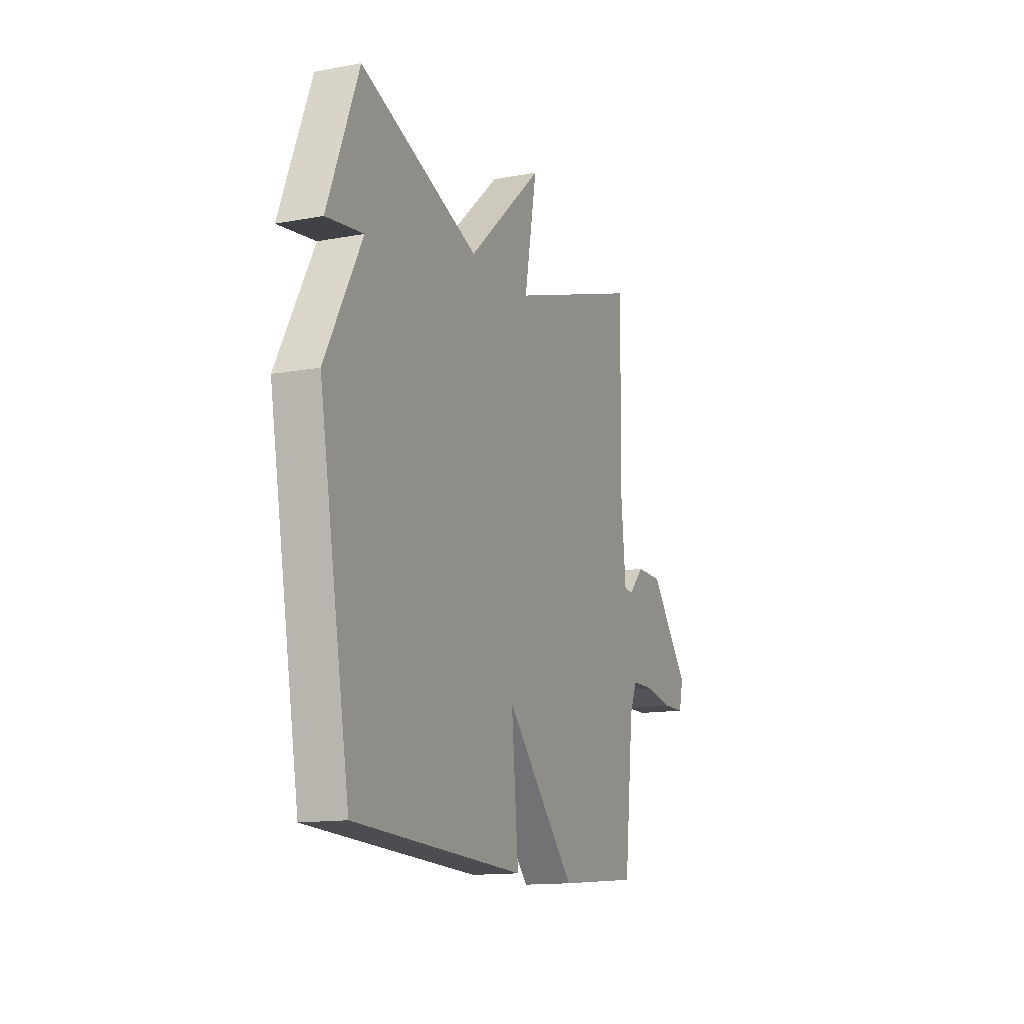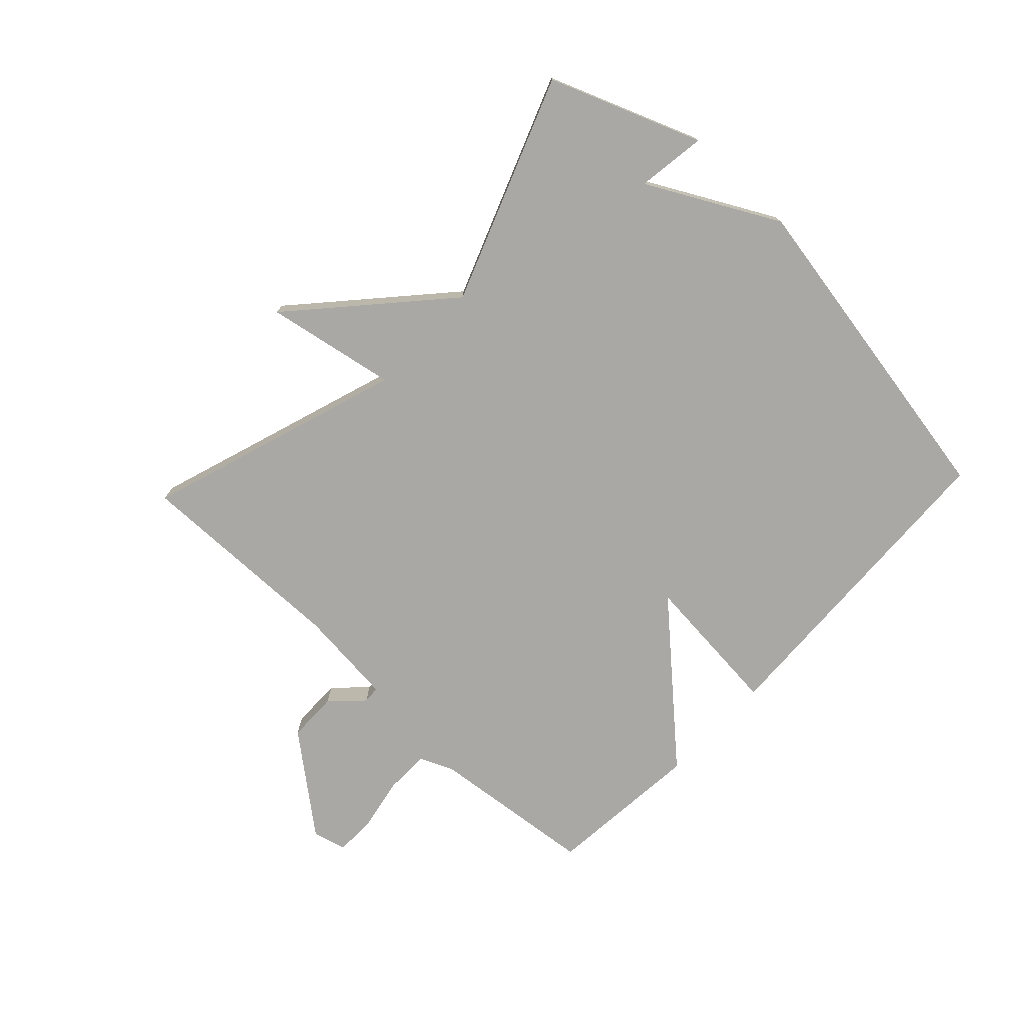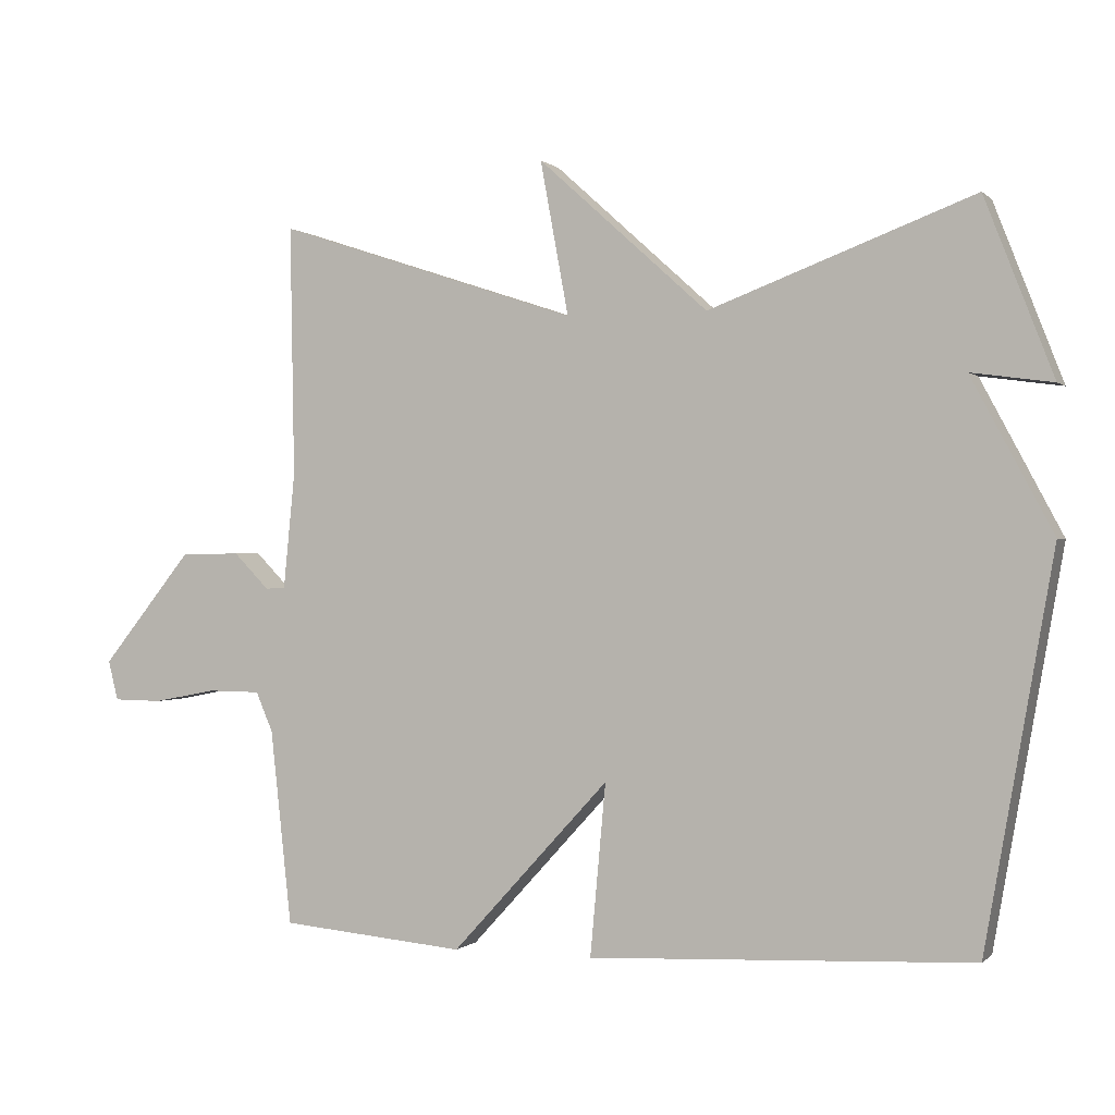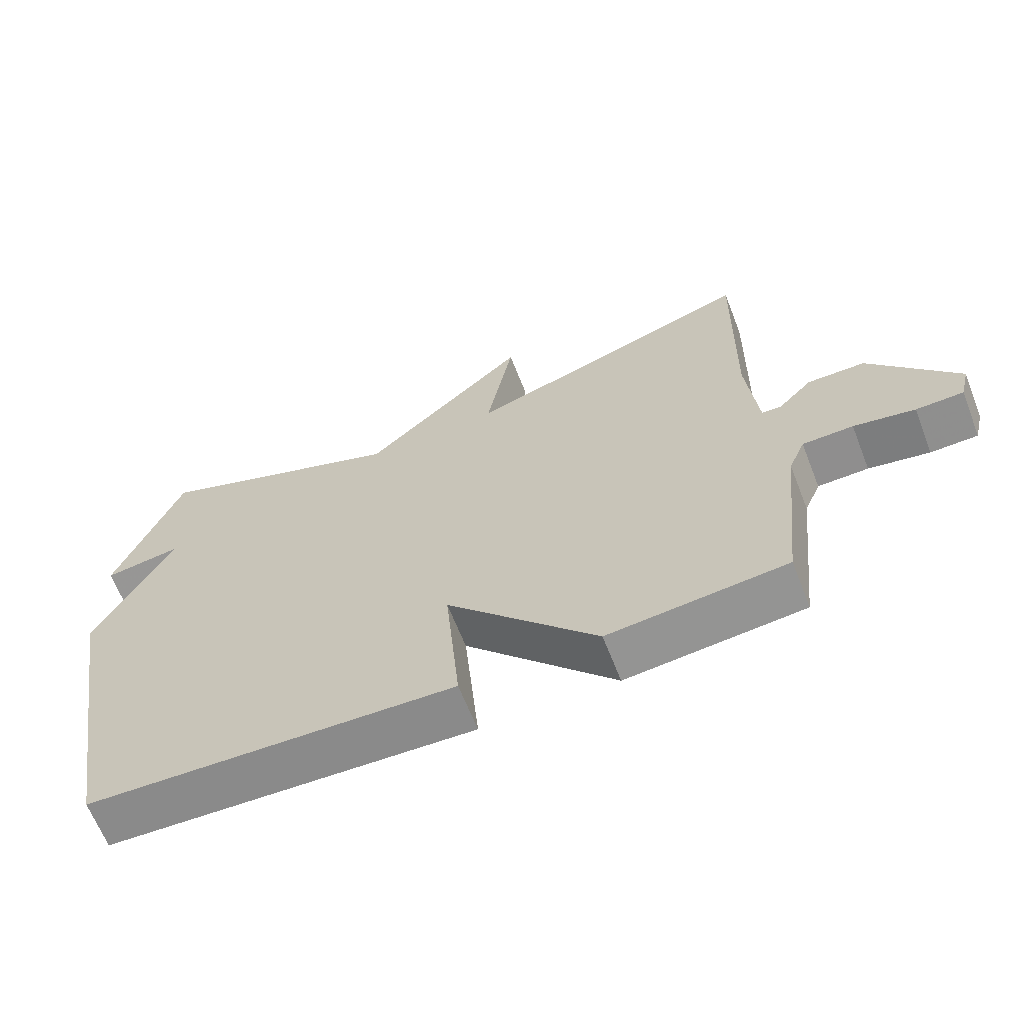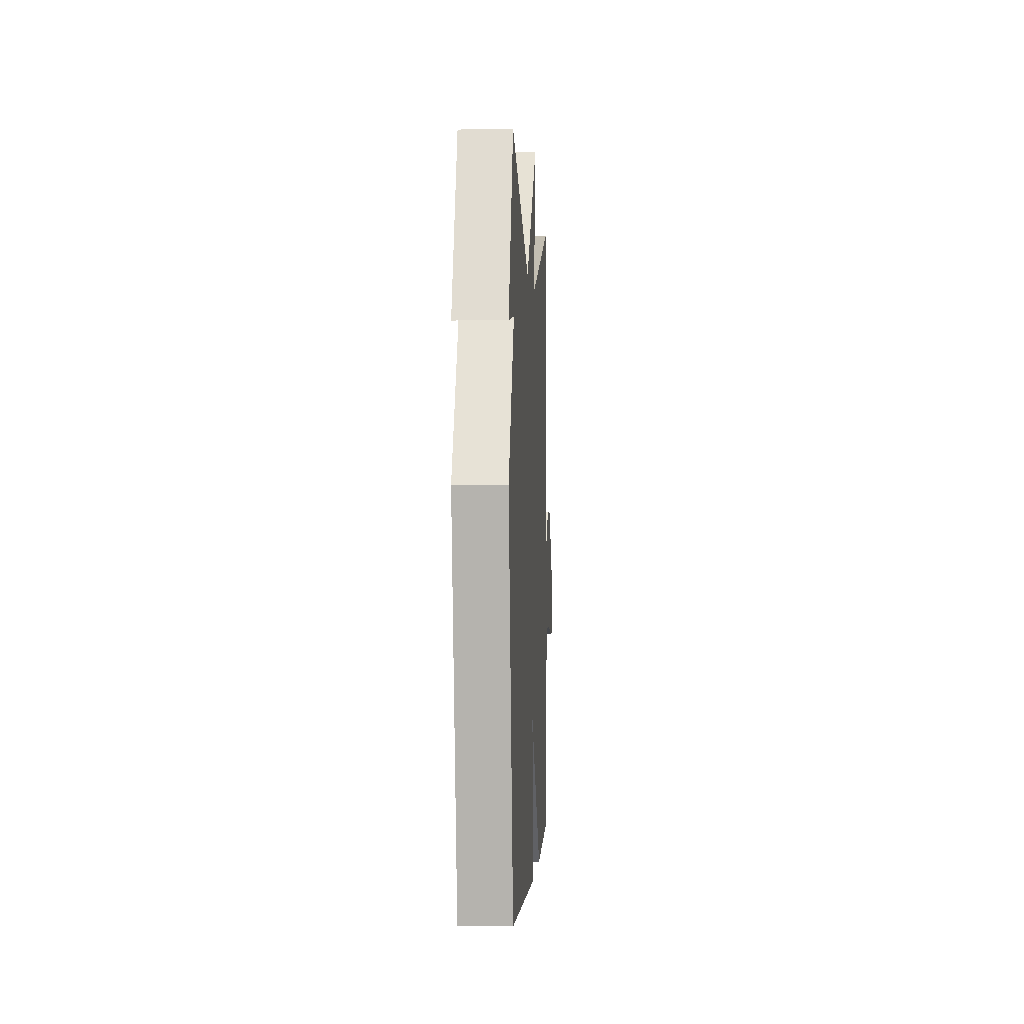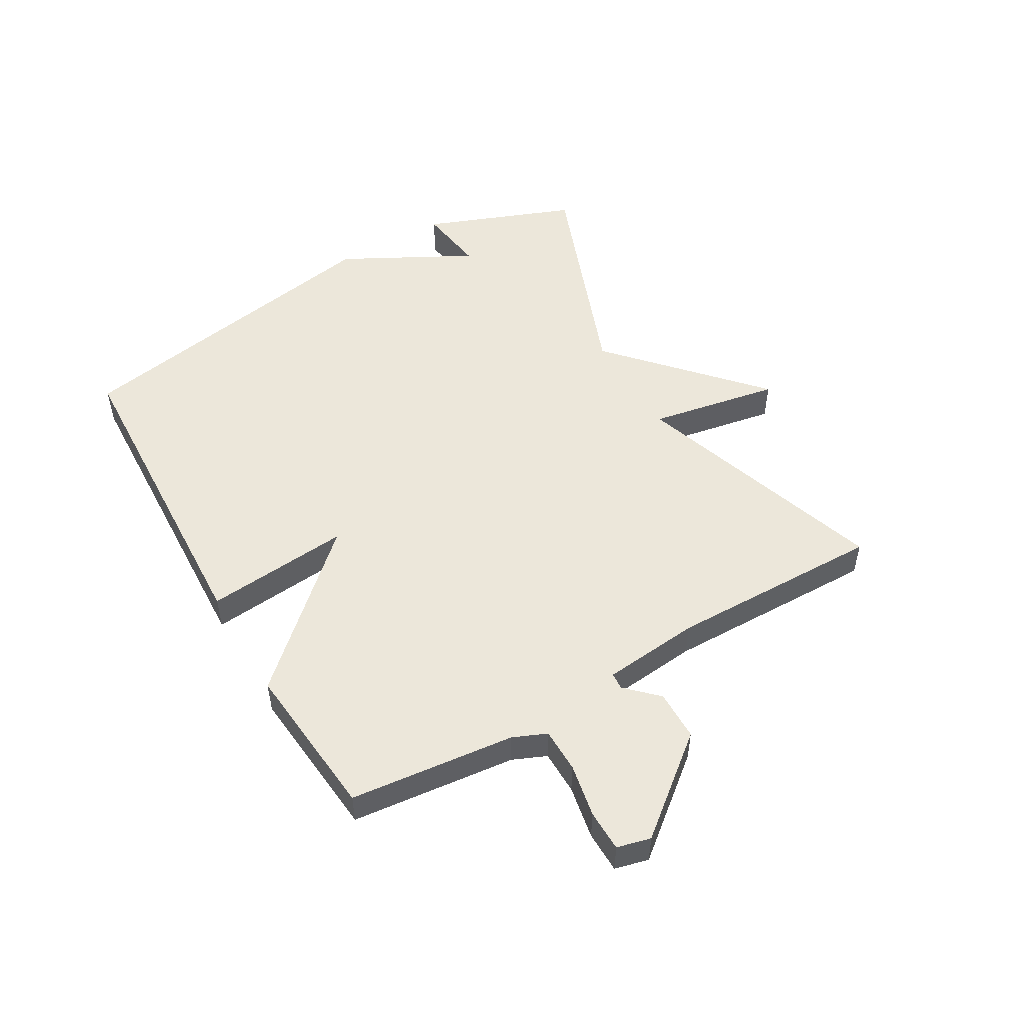
<metadata>
{"format":"obj","ext":"obj","renderer":"f3d","projection":"perspective","resolution":1024,"background":"white","views":[{"elev":-13.7,"azim":112.7,"up":"+Z"},{"elev":-74.9,"azim":46.7,"up":"+Y"},{"elev":-0.1,"azim":20.8,"up":"+Z"},{"elev":-64.7,"azim":-158.6,"up":"+Z"},{"elev":-0.7,"azim":93.2,"up":"+Z"},{"elev":51.5,"azim":-120.2,"up":"+Y"}]}
</metadata>
<code>
v -0.5 0.07 0.5
v -0.073 0.07 0.359
v -0.113 0.07 0.576
v 0.127 0.07 0.359
v 0.5 0.07 0.5
v 0.597 0.07 0.25
v 0.482 0.07 0.266
v 0.597 0.07 0.05
v 0.5 0.07 -0.5
v -0.04 0.07 -0.524
v -0.018 0.07 -0.282
v -0.24 0.07 -0.524
v -0.5 0.07 -0.5
v -0.53 0.07 -0.225
v -0.554 0.07 -0.169
v -0.628 0.07 -0.168
v -0.717 0.07 -0.185
v -0.786 0.07 -0.184
v -0.8 0.07 -0.128
v -0.672 0.07 0.031
v -0.588 0.07 0.032
v -0.538 0.07 -0.019
v -0.51 0.07 -0.017
v -0.494 0.07 0.145
v -0.5 0 0.5
v -0.073 0 0.359
v -0.113 0 0.576
v 0.127 0 0.359
v 0.5 0 0.5
v 0.597 0 0.25
v 0.482 0 0.266
v 0.597 0 0.05
v 0.5 0 -0.5
v -0.04 0 -0.524
v -0.018 0 -0.282
v -0.24 0 -0.524
v -0.5 0 -0.5
v -0.53 0 -0.225
v -0.554 0 -0.169
v -0.628 0 -0.168
v -0.717 0 -0.185
v -0.786 0 -0.184
v -0.8 0 -0.128
v -0.672 0 0.031
v -0.588 0 0.032
v -0.538 0 -0.019
v -0.51 0 -0.017
v -0.494 0 0.145
f 20 21 22
f 19 20 22
f 18 19 22
f 17 18 22
f 16 17 22
f 15 16 22 23
f 14 15 23
f 14 23 24
f 13 14 24
f 12 13 24
f 11 12 24
f 9 10 11
f 8 9 11
f 7 8 11
f 4 5 6 7
f 4 7 11 24
f 2 3 4
f 24 1 2
f 2 4 24
f 46 45 44
f 46 44 43
f 46 43 42
f 46 42 41
f 46 41 40
f 47 46 40 39
f 47 39 38
f 48 47 38
f 48 38 37
f 48 37 36
f 48 36 35
f 35 34 33
f 35 33 32
f 35 32 31
f 31 30 29 28
f 48 35 31 28
f 28 27 26
f 26 25 48
f 48 28 26
f 1 25 26 2
f 2 26 27 3
f 3 27 28 4
f 4 28 29 5
f 5 29 30 6
f 6 30 31 7
f 7 31 32 8
f 8 32 33 9
f 9 33 34 10
f 10 34 35 11
f 11 35 36 12
f 12 36 37 13
f 13 37 38 14
f 14 38 39 15
f 15 39 40 16
f 16 40 41 17
f 17 41 42 18
f 18 42 43 19
f 19 43 44 20
f 20 44 45 21
f 21 45 46 22
f 22 46 47 23
f 23 47 48 24
f 24 48 25 1

</code>
